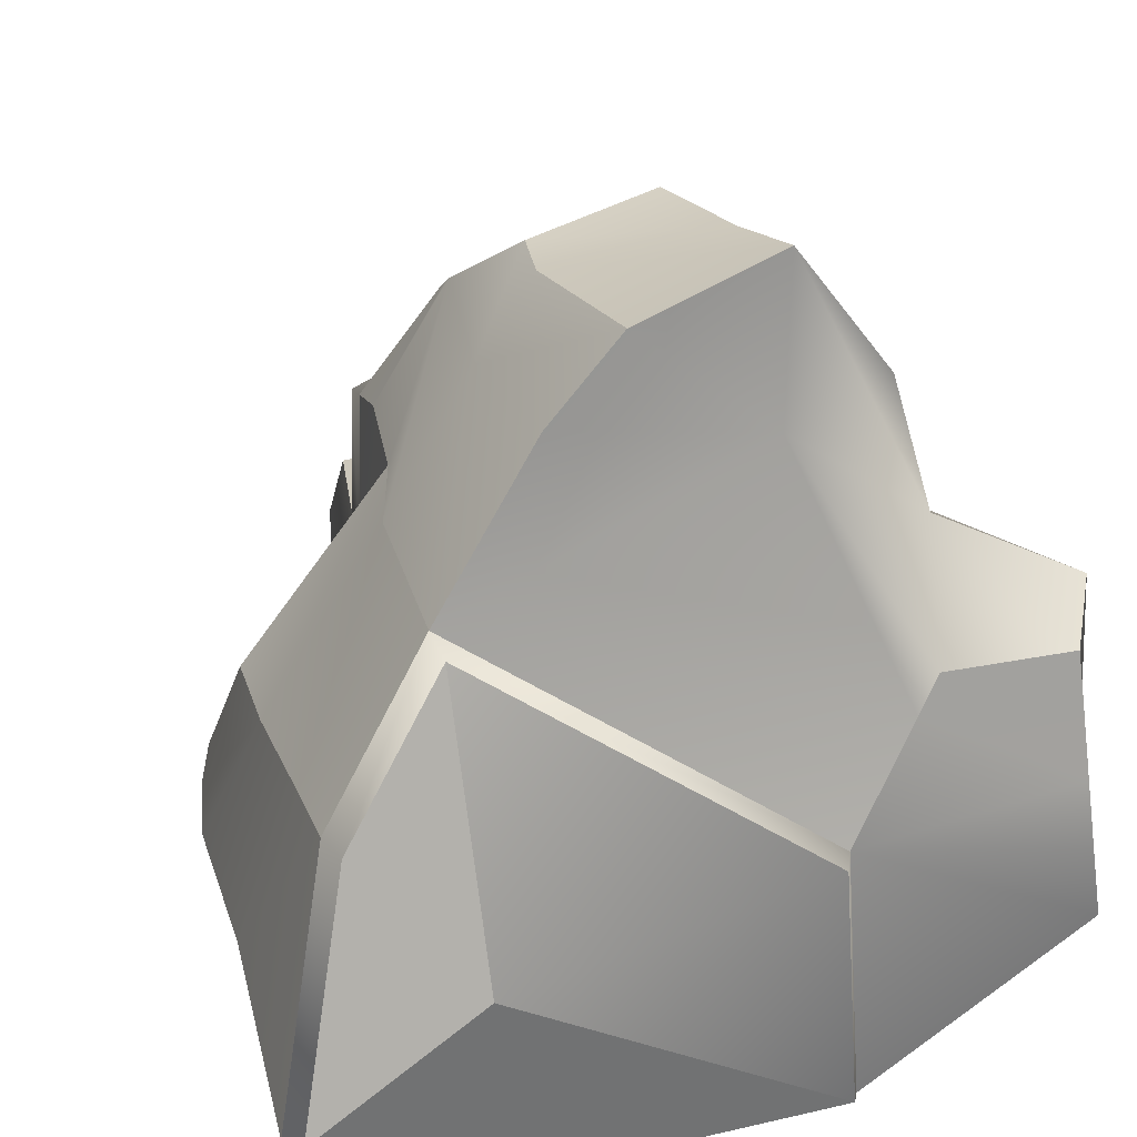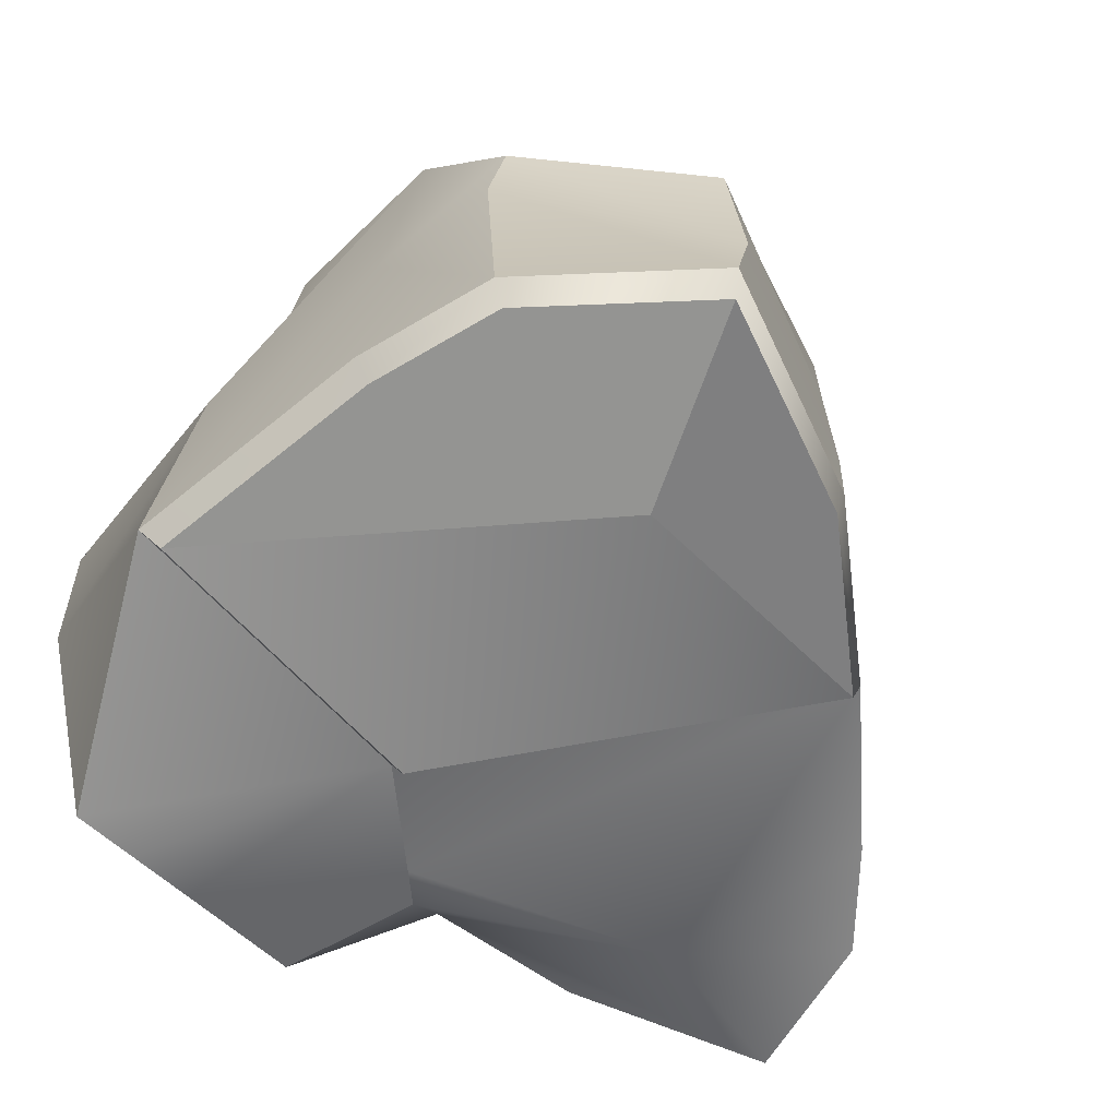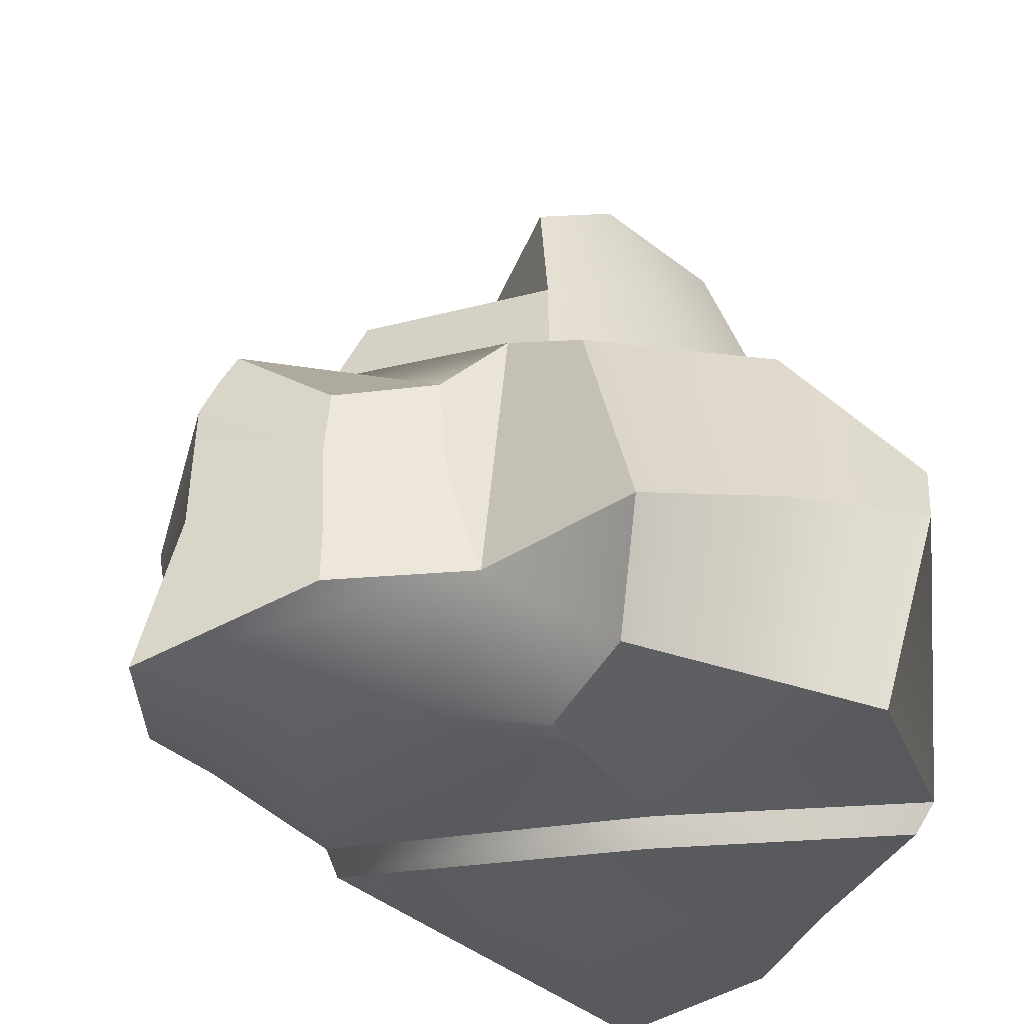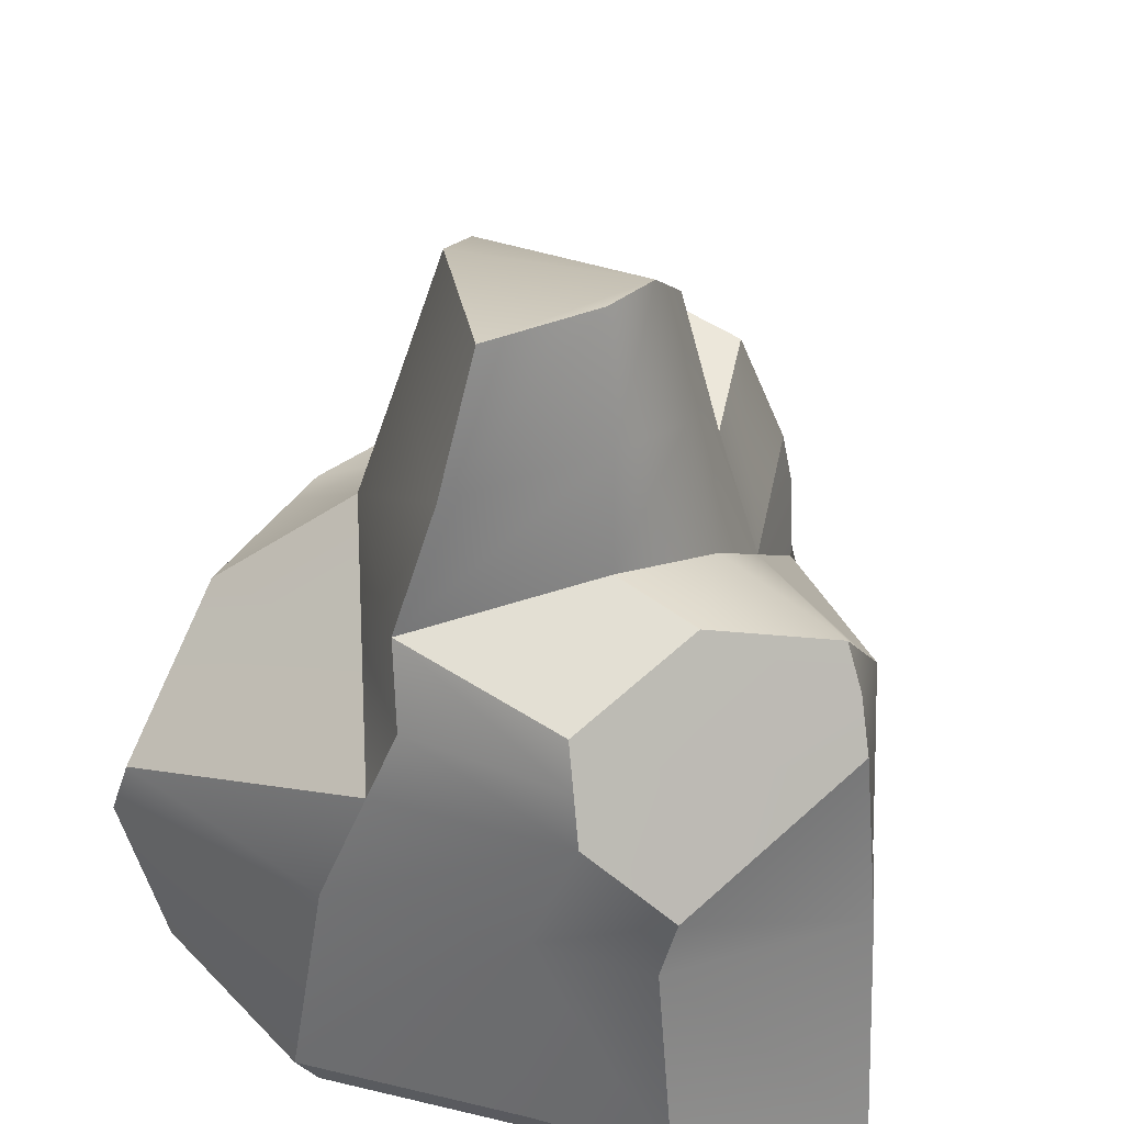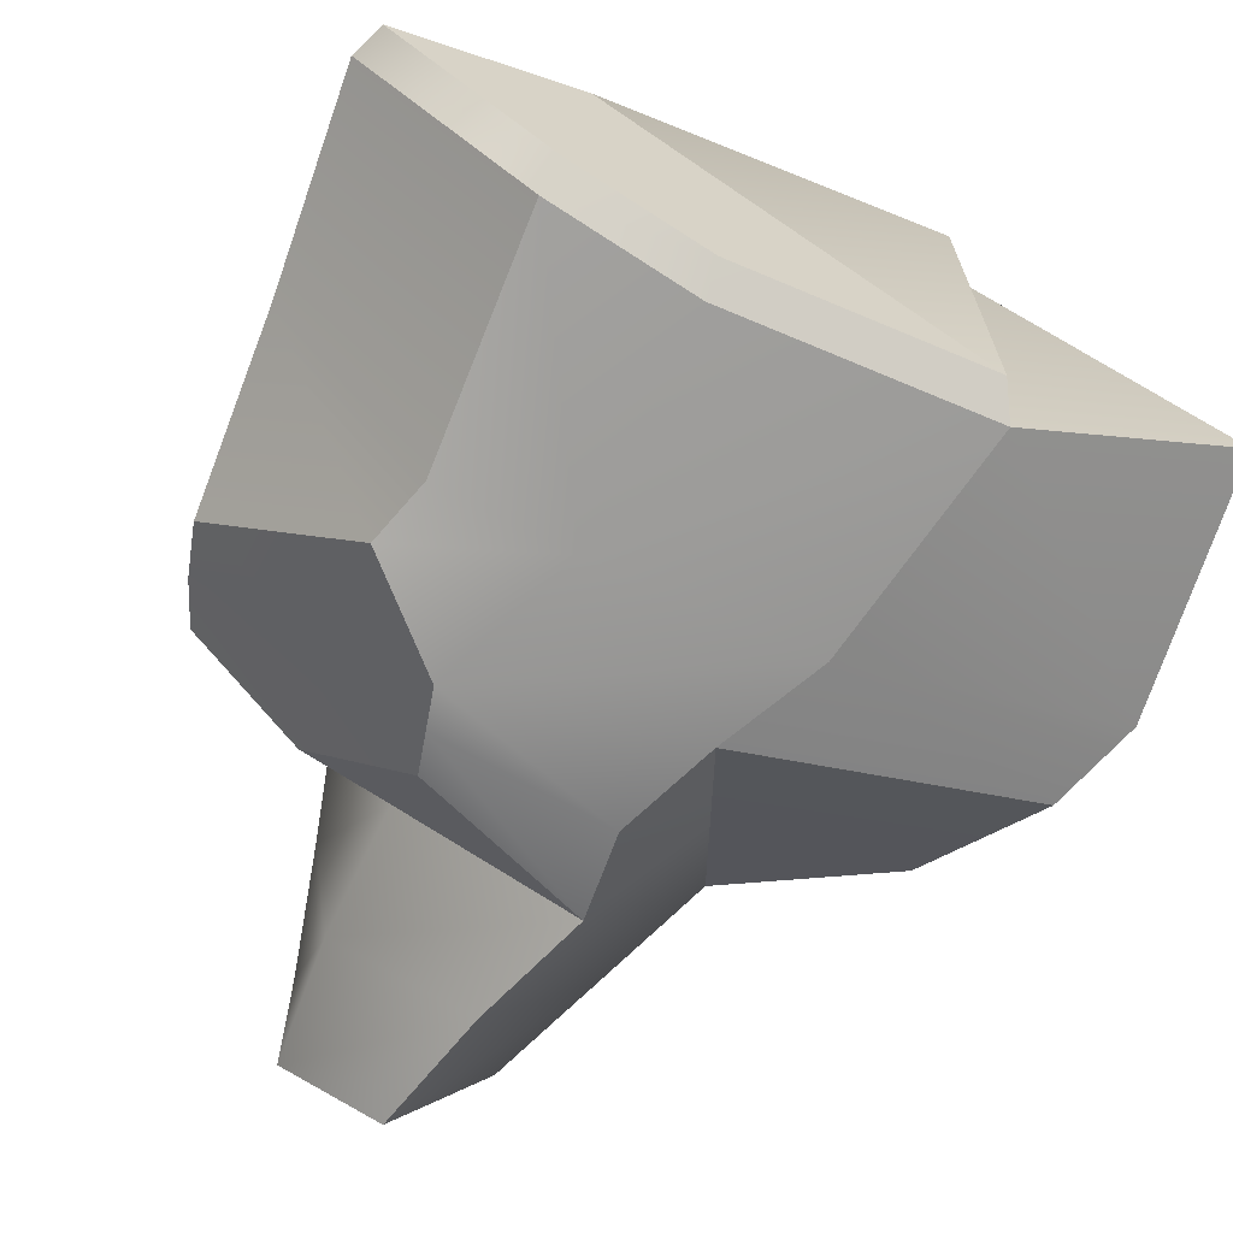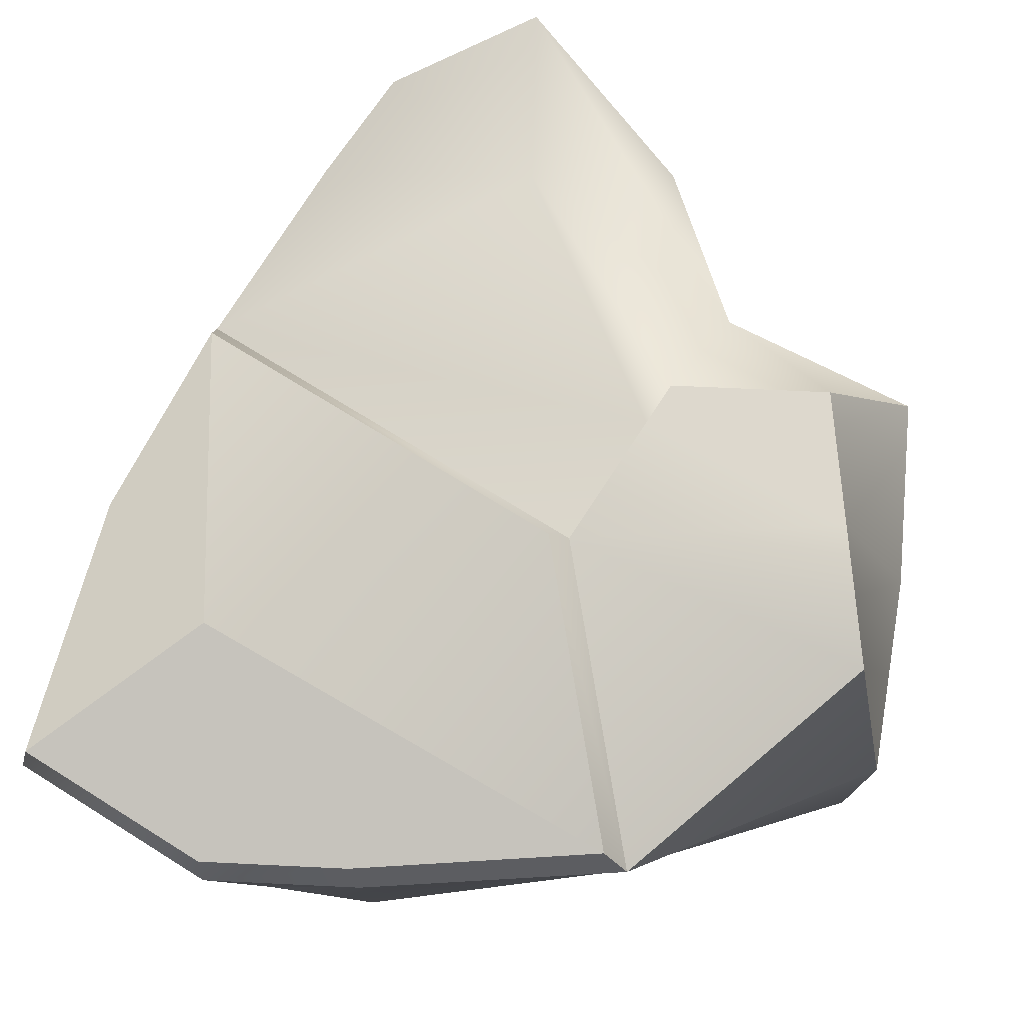
<metadata>
{"format":"obj","ext":"obj","renderer":"f3d","projection":"perspective","resolution":1024,"background":"white","views":[{"elev":24.5,"azim":-21.8,"up":"+Z"},{"elev":-59.5,"azim":-143.2,"up":"+Y"},{"elev":-35.8,"azim":68.8,"up":"+Y"},{"elev":37.5,"azim":-162.1,"up":"+Y"},{"elev":-75.1,"azim":-26.9,"up":"+Z"},{"elev":-12.0,"azim":6.6,"up":"+Z"}]}
</metadata>
<code>
o Rock_2_Cube.002
v -0.4953 0.03416 0.1836
v 0.1365 0.102 0.1906
v -0.09932 0.009479 0.3578
v -0.4054 0.5372 0.2568
v 0.1095 0.3992 0.2401
v -0.09378 0.5378 0.3239
v -0.3217 0.4753 0.4021
v -0.06256 0.5069 0.4676
v 0.07041 0.08308 0.3769
v -0.09383 0.01052 0.567
v -0.05989 0.2202 0.5208
v 0.07169 0.1547 0.3763
v 0.1271 0.1759 0.2107
v -0.4719 0.2535 0.2147
v -0.3416 0.3883 0.4428
v -0.4294 0.3594 0.2374
v -0.07192 0.4092 0.5134
v 0.1167 0.2613 0.2309
v 0.06383 0.2871 0.3789
v -0.2752 0.02504 0.4947
v -0.3633 0.04246 0.3863
v -0.3608 0.2551 0.3877
v -0.2882 0.2507 0.4887
v -0.1845 0.5382 0.4103
v -0.2131 0.561 0.3229
v -0.2778 0.3125 0.503
v -0.3316 0.4318 0.4224
v -0.4166 0.4491 0.2762
v -0.06302 0.4623 0.4902
v -0.2311 0.4253 0.4566
v 0.06526 0.3761 0.3726
v 0.0121 -0.01836 -0.4947
v -0.1119 0.6381 -0.4086
v -0.421 0.6295 -0.1304
v -0.3322 0.5665 -0.4364
v -0.5981 0.6006 -0.2095
v -0.6225 0.0345 -0.03951
v -0.701 -0.03464 -0.3643
v -0.6689 0.2323 -0.2738
v -0.6196 0.1275 -0.03102
v -0.02904 0.2686 -0.4732
v -0.3637 0.458 -0.4964
v -0.08087 0.4064 -0.4358
v -0.6436 0.4781 -0.2633
v -0.6106 0.3005 -0.029
v -0.4853 -0.01322 -0.4995
v -0.3025 0.004078 -0.5086
v -0.2966 0.2807 -0.4873
v -0.4591 0.2805 -0.4878
v -0.4429 0.6422 -0.2918
v -0.3277 0.6655 -0.2535
v -0.4795 0.3616 -0.4819
v -0.3479 0.5122 -0.4664
v -0.1278 0.5259 -0.4434
v -0.6236 0.5447 -0.2314
v -0.4612 0.5019 -0.3869
v -0.6011 0.4155 -0.01443
v 0.07145 -0.05483 0.07066
v 0.09194 0.5134 0.1384
v 0.2573 -0.04402 0.05952
v 0.2871 -0.08226 -0.2742
v 0.3529 0.1034 0.07703
v 0.3042 0.214 -0.3551
v 0.1786 0.4735 0.06628
v 0.2618 0.3192 -0.3841
v -0.0466 -0.08489 -0.1161
v 0.03062 0.6284 -0.1487
v 0.2719 -0.06243 -0.1028
v 0.339 0.1613 -0.1305
v 0.2108 0.4951 -0.2036
v 0.0426 -0.06217 0.02502
v 0.3495 0.1175 0.02633
v 0.2608 -0.04852 0.01984
v 0.1864 0.4788 0.000325
v 0.04165 0.5394 0.05802
v -0.5996 0.5065 -0.1103
v -0.4253 0.4922 0.0566
v 0.2795 -0.07235 -0.1885
v -0.02513 0.5174 -0.2923
v 0.2363 0.4071 -0.2939
v 0.3216 0.1876 -0.2428
v -0.4734 -0.09263 -0.2077
v -0.3581 0.7189 0.1923
v -0.2084 0.7375 0.2437
v -0.1534 0.8017 -0.3598
v -0.3702 0.7908 -0.109
v -0.3251 0.8346 -0.2473
v -0.01872 0.7899 -0.1233
v -0.01013 0.7206 0.03759
v -0.3735 0.6839 0.03649
v -0.1815 0.9798 -0.2982
v -0.3204 0.9585 -0.07789
v -0.305 1.003 -0.2172
v -0.06756 0.9579 -0.08815
v -0.06139 0.9081 0.0276
v -0.3228 0.8817 0.02681
v -0.01111 -0.05835 -0.4765
v -0.6125 -0.008259 -0.04512
v -0.6869 -0.07378 -0.353
v -0.4825 -0.05348 -0.4811
v -0.3093 -0.03709 -0.4897
v -0.492 -0.00858 0.1664
v -0.06675 -0.1214 -0.1177
f 6 25 24 8
f 7 24 25 4
f 8 31 5 6
f 35 50 51 33
f 59 2 62 64
f 18 13 2 59 5
f 25 75 89 84
f 83 84 89 90
f 90 89 95 96
f 102 98 99 82
f 82 99 100 101 97
f 31 8 29
f 26 15 22 23
f 2 9 10 3
f 10 11 23 20
f 30 24 7 27
f 14 22 15 16
f 18 5 31 19
f 9 12 11 10
f 1 21 22 14
f 12 19 17 11
f 29 8 24 30
f 20 23 22 21
f 2 13 12 9
f 11 17 26 23
f 17 29 30 26
f 13 18 19 12
f 26 30 27 15
f 19 31 29 17
f 3 10 20 21 1
f 28 16 15 27
f 4 28 27 7
f 57 76 36 55
f 52 42 48 49
f 34 51 50 36
f 47 32 97 101
f 38 39 49 46
f 56 50 35 53
f 41 48 42 43
f 16 57 45
f 37 40 39 38
f 32 47 48 41
f 40 45 44 39
f 55 36 50 56
f 46 49 48 47
f 1 14 40 37
f 39 44 52 49
f 44 55 56 52
f 14 16 45 40
f 52 56 53 42
f 45 57 55 44
f 66 1 102 103
f 76 57 16 77
f 54 43 42 53
f 33 54 53 35
f 2 58 60 62
f 73 72 62 60
f 72 74 64 62
f 66 32 61 78
f 32 41 63 61
f 75 59 64 74
f 41 43 65 63
f 79 67 70 80
f 71 66 68 73
f 81 80 70 69
f 78 81 69 68
f 58 71 73 60
f 67 75 74 70
f 69 70 74 72
f 68 69 72 73
f 5 59 6
f 6 59 75 25
f 36 76 77 34
f 16 28 77
f 4 77 28
f 61 63 81 78
f 63 65 80 81
f 43 79 80 65
f 66 78 68
f 43 54 79
f 33 67 79 54
f 67 33 85 88
f 77 4 83 90
f 4 25 84 83
f 75 67 88 89
f 34 77 90 86
f 51 34 86 87
f 33 51 87 85
f 87 86 92 93
f 88 85 91 94
f 86 90 96 92
f 89 88 94 95
f 85 87 93 91
f 91 93 92 94
f 95 94 92 96
f 3 58 2
f 3 1 71 58
f 38 46 100 99
f 1 37 98 102
f 71 1 66
f 97 103 82
f 82 103 102
f 32 66 103 97
f 37 38 99 98
f 46 47 101 100

</code>
